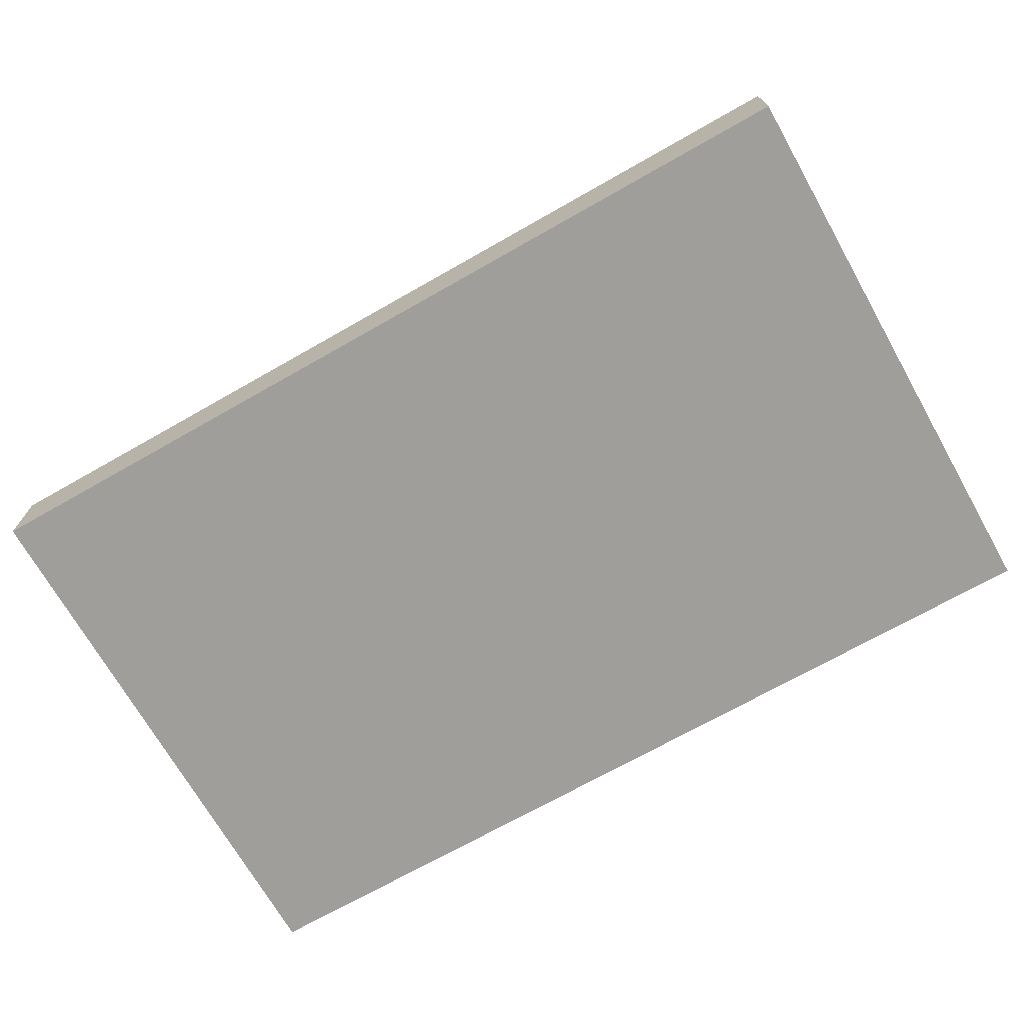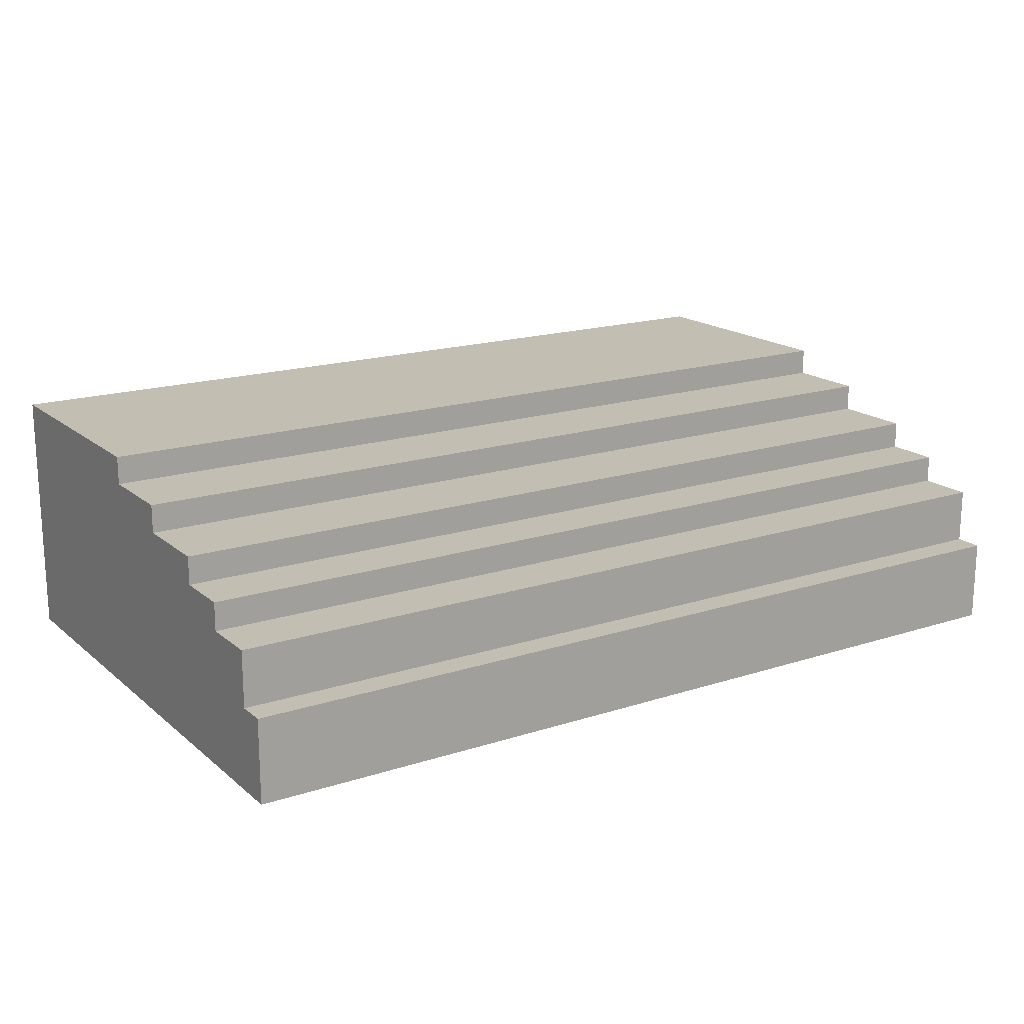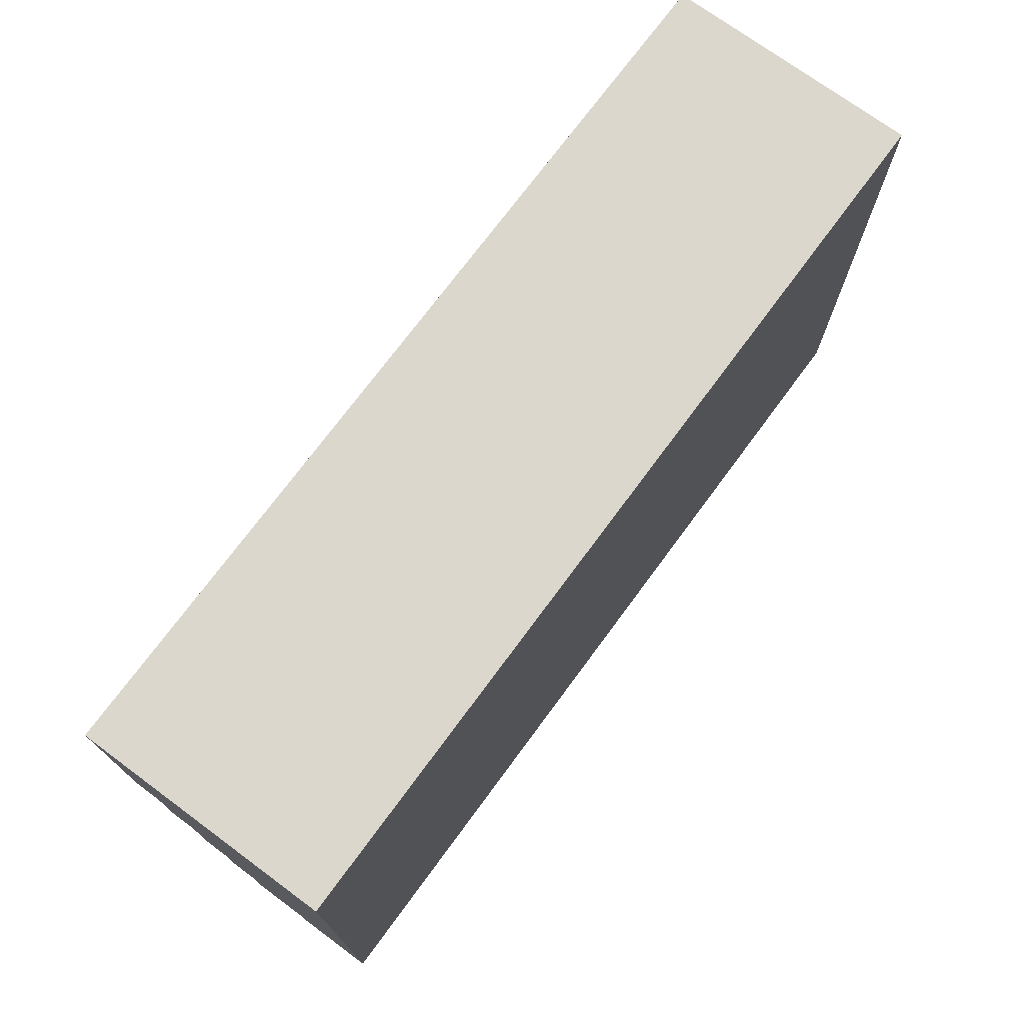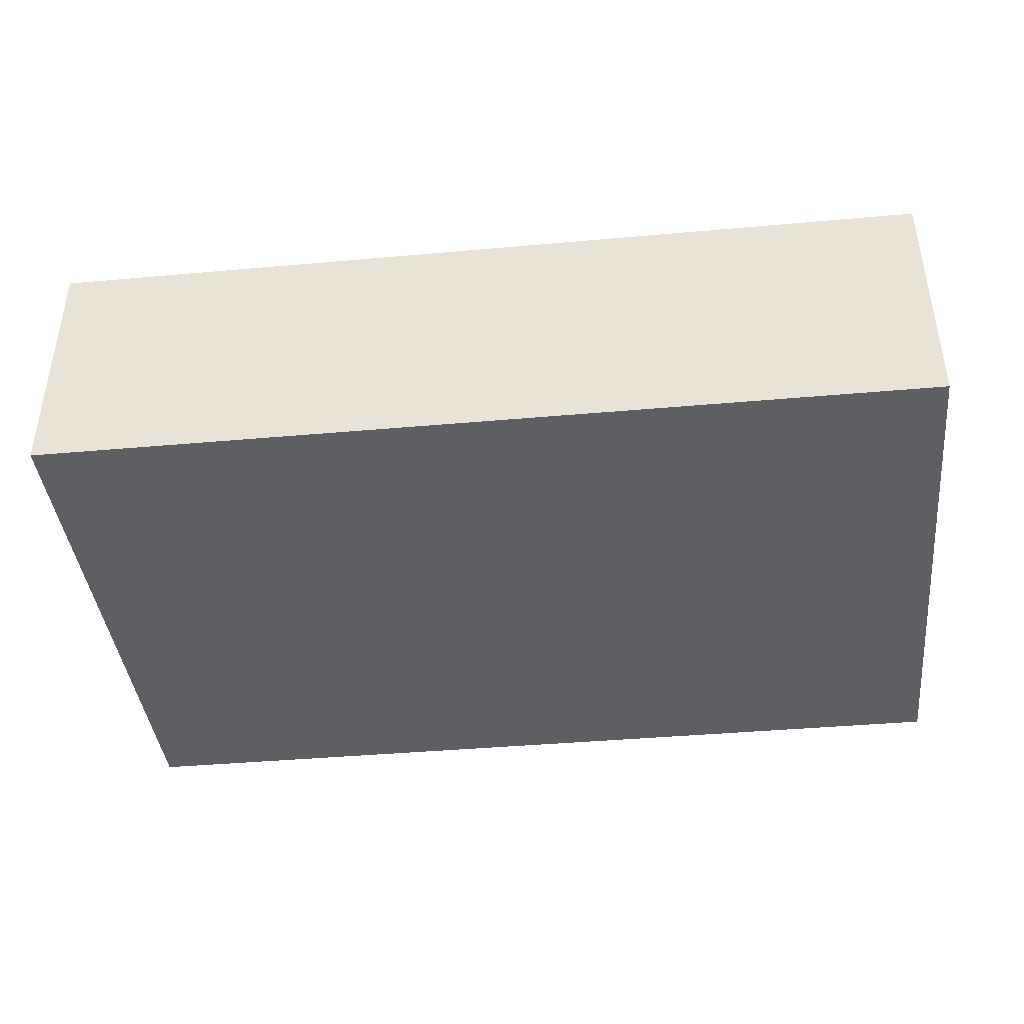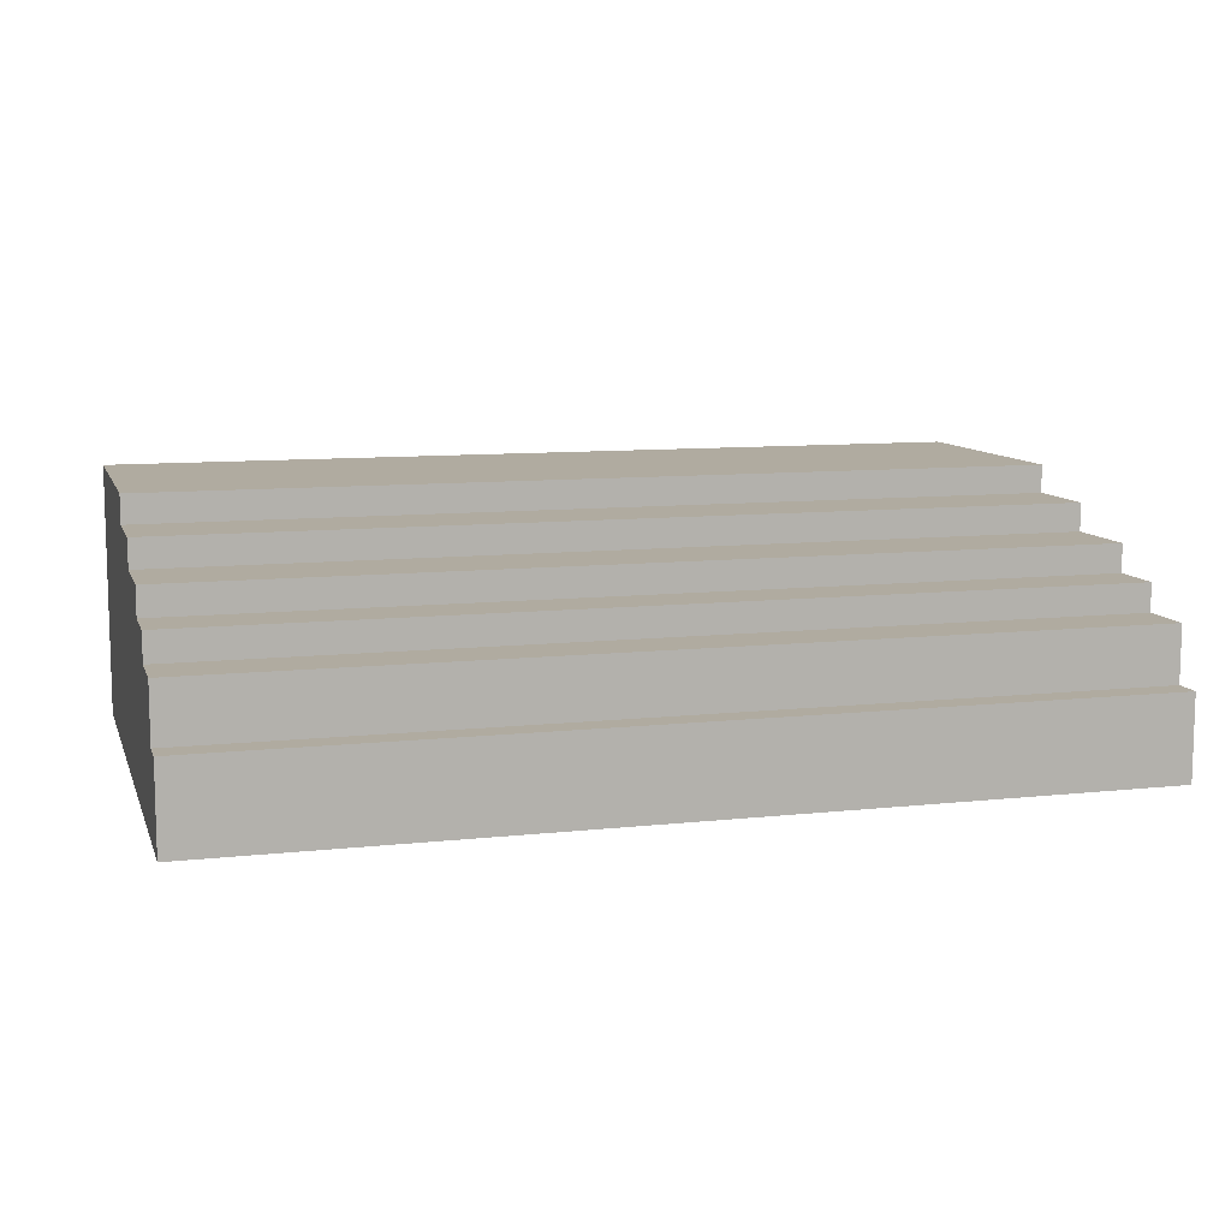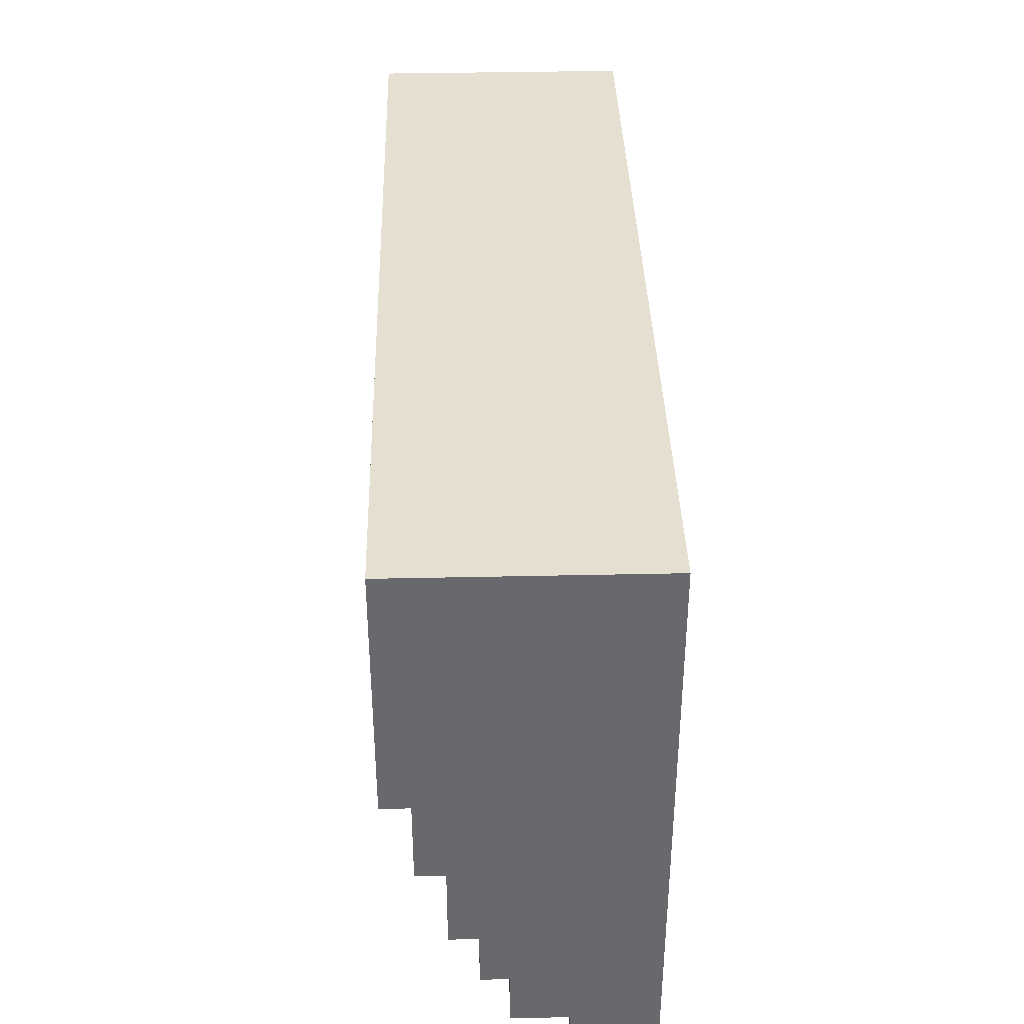
<metadata>
{"format":"obj","ext":"obj","renderer":"f3d","projection":"perspective","resolution":1024,"background":"white","views":[{"elev":-70.8,"azim":-150.4,"up":"+Y"},{"elev":17.5,"azim":147.3,"up":"+Y"},{"elev":73.1,"azim":-53.6,"up":"+Z"},{"elev":-41.0,"azim":6.2,"up":"+Y"},{"elev":9.8,"azim":164.1,"up":"+Y"},{"elev":37.4,"azim":-91.6,"up":"+Z"}]}
</metadata>
<code>
o
v 5.9 0 -41.7
v 5.9 0 -40
v 5.9 0 -39.7
v 5.9 0.1 -40.1
v 5.9 0.1 -40
v 5.9 0.2 -40.2
v 5.9 0.2 -40.1
v 5.9 0.3 -41.7
v 5.9 0.3 -41.6
v 5.9 0.5 -41.6
v 5.9 0.5 -41.4
v 5.9 0.6 -41.4
v 5.9 0.6 -41.2
v 5.9 0.7 -41.2
v 5.9 0.7 -40.9
v 5.9 0.7 -40.2
v 5.9 0.7 -40.1
v 5.9 0.8 -40.9
v 5.9 0.8 -40.6
v 5.9 0.8 -40.4
v 5.9 0.8 -40.1
v 5.9 0.9 -40.6
v 5.9 0.9 -40.4
v 5.9 0.9 -39.7
v 2.7 0 -41.7
v 2.7 0 -39.7
v 2.7 0.3 -41.7
v 2.7 0.3 -41.6
v 2.7 0.5 -41.6
v 2.7 0.5 -41.4
v 2.7 0.6 -41.4
v 2.7 0.6 -41.2
v 2.7 0.7 -41.2
v 2.7 0.7 -40.9
v 2.7 0.7 -39.8
v 2.7 0.7 -39.7
v 2.7 0.8 -40.9
v 2.7 0.8 -40.6
v 2.7 0.8 -40.4
v 2.7 0.8 -39.8
v 2.7 0.9 -40.6
v 2.7 0.9 -40.4
v 2.7 0.9 -39.7
v 5.9 0 -41.7
v 5.9 0.3 -41.7
v 2.7 0 -41.7
v 2.7 0.3 -41.7
v 5.9 0.3 -41.6
v 5.9 0.5 -41.6
v 2.7 0.3 -41.6
v 2.7 0.5 -41.6
v 5.9 0.5 -41.4
v 5.9 0.6 -41.4
v 2.7 0.5 -41.4
v 2.7 0.6 -41.4
v 5.9 0.6 -41.2
v 5.9 0.7 -41.2
v 2.7 0.6 -41.2
v 2.7 0.7 -41.2
v 5.9 0.7 -40.9
v 5.9 0.8 -40.9
v 2.7 0.7 -40.9
v 2.7 0.8 -40.9
v 5.9 0.8 -40.6
v 5.9 0.9 -40.6
v 2.7 0.8 -40.6
v 2.7 0.9 -40.6
v 5.9 0 -39.7
v 5.9 0.9 -39.7
v 5.5 0 -39.7
v 5.5 0.1 -39.7
v 5.4 0.1 -39.7
v 5.4 0.2 -39.7
v 5.3 0.2 -39.7
v 5.3 0.3 -39.7
v 3 0.3 -39.7
v 3 0.4 -39.7
v 2.9 0.4 -39.7
v 2.9 0.6 -39.7
v 2.8 0.6 -39.7
v 2.8 0.7 -39.7
v 2.7 0 -39.7
v 2.7 0.7 -39.7
v 2.7 0.9 -39.7
v 5.9 0 -41.7
v 2.7 0 -41.7
v 5.9 0 -40
v 5.8 0 -40
v 5.8 0 -39.9
v 5.6 0 -39.9
v 5.6 0 -39.8
v 5.5 0 -39.8
v 5.9 0 -39.7
v 5.5 0 -39.7
v 2.7 0 -39.7
v 5.9 0.3 -41.7
v 2.7 0.3 -41.7
v 5.9 0.3 -41.6
v 2.7 0.3 -41.6
v 5.9 0.5 -41.6
v 2.7 0.5 -41.6
v 5.9 0.5 -41.4
v 2.7 0.5 -41.4
v 5.9 0.6 -41.4
v 2.7 0.6 -41.4
v 5.9 0.6 -41.2
v 2.7 0.6 -41.2
v 5.9 0.7 -41.2
v 2.7 0.7 -41.2
v 5.9 0.7 -40.9
v 2.7 0.7 -40.9
v 5.9 0.8 -40.9
v 2.7 0.8 -40.9
v 5.9 0.8 -40.6
v 2.7 0.8 -40.6
v 5.9 0.9 -40.6
v 2.7 0.9 -40.6
v 5.6 0.9 -40.5
v 5.4 0.9 -40.5
v 4.8 0.9 -40.5
v 4.6 0.9 -40.5
v 4.2 0.9 -40.5
v 4 0.9 -40.5
v 3.2 0.9 -40.5
v 2.8 0.9 -40.5
v 5.9 0.9 -40.4
v 5.6 0.9 -40.4
v 5.4 0.9 -40.4
v 5.3 0.9 -40.4
v 4.9 0.9 -40.4
v 4.8 0.9 -40.4
v 4.6 0.9 -40.4
v 4.2 0.9 -40.4
v 4 0.9 -40.4
v 3.8 0.9 -40.4
v 3.4 0.9 -40.4
v 3.2 0.9 -40.4
v 2.8 0.9 -40.4
v 2.7 0.9 -40.4
v 5.3 0.9 -40.3
v 4.9 0.9 -40.3
v 3.8 0.9 -40.3
v 3.4 0.9 -40.3
v 5.9 0.9 -39.7
v 2.7 0.9 -39.7
f 4 2 1
f 5 3 2
f 5 2 4
f 6 4 1
f 7 5 4
f 7 4 6
f 8 6 1
f 9 6 8
f 10 6 9
f 11 6 10
f 12 6 11
f 13 6 12
f 14 6 13
f 15 6 14
f 16 7 6
f 16 6 15
f 17 5 7
f 17 7 16
f 18 16 15
f 18 17 16
f 19 17 18
f 20 17 19
f 21 5 17
f 21 17 20
f 22 20 19
f 23 21 20
f 23 20 22
f 24 3 5
f 24 21 23
f 24 5 21
f 25 26 27
f 27 26 28
f 28 26 29
f 29 26 30
f 30 26 31
f 31 26 32
f 32 26 33
f 33 26 34
f 34 26 35
f 35 26 36
f 34 35 37
f 37 35 38
f 38 35 39
f 35 36 40
f 39 35 40
f 38 39 41
f 39 40 42
f 41 39 42
f 40 36 43
f 42 40 43
f 46 45 44
f 47 45 46
f 50 49 48
f 51 49 50
f 54 53 52
f 55 53 54
f 58 57 56
f 59 57 58
f 62 61 60
f 63 61 62
f 66 65 64
f 67 65 66
f 68 69 70
f 70 69 71
f 70 71 72
f 71 69 72
f 72 69 73
f 72 73 74
f 73 69 74
f 74 69 75
f 74 75 76
f 75 69 76
f 76 69 77
f 76 77 78
f 77 69 78
f 78 69 79
f 78 79 80
f 79 69 80
f 80 69 81
f 70 72 82
f 72 74 82
f 80 81 82
f 78 80 82
f 76 78 82
f 74 76 82
f 81 69 83
f 82 81 83
f 83 69 84
f 87 86 85
f 88 86 87
f 89 88 87
f 89 86 88
f 90 86 89
f 91 90 89
f 91 86 90
f 92 86 91
f 93 89 87
f 93 91 89
f 93 92 91
f 94 86 92
f 94 92 93
f 95 86 94
f 96 97 98
f 98 97 99
f 100 101 102
f 102 101 103
f 104 105 106
f 106 105 107
f 108 109 110
f 110 109 111
f 112 113 114
f 114 113 115
f 116 117 118
f 118 117 119
f 119 117 120
f 120 117 121
f 121 117 122
f 122 117 123
f 123 117 124
f 124 117 125
f 116 118 126
f 118 119 127
f 126 118 127
f 119 120 128
f 127 119 128
f 128 120 129
f 129 120 130
f 120 121 131
f 130 120 131
f 121 122 132
f 131 121 132
f 122 123 133
f 132 122 133
f 123 124 134
f 133 123 134
f 134 124 135
f 135 124 136
f 124 125 137
f 136 124 137
f 125 117 138
f 137 125 138
f 138 117 139
f 126 127 140
f 129 130 140
f 127 128 140
f 128 129 140
f 130 131 141
f 140 130 141
f 131 132 141
f 133 134 141
f 134 135 141
f 132 133 141
f 135 136 142
f 141 135 142
f 136 137 143
f 142 136 143
f 138 139 143
f 137 138 143
f 141 142 144
f 140 141 144
f 142 143 144
f 126 140 144
f 143 139 145
f 144 143 145

</code>
